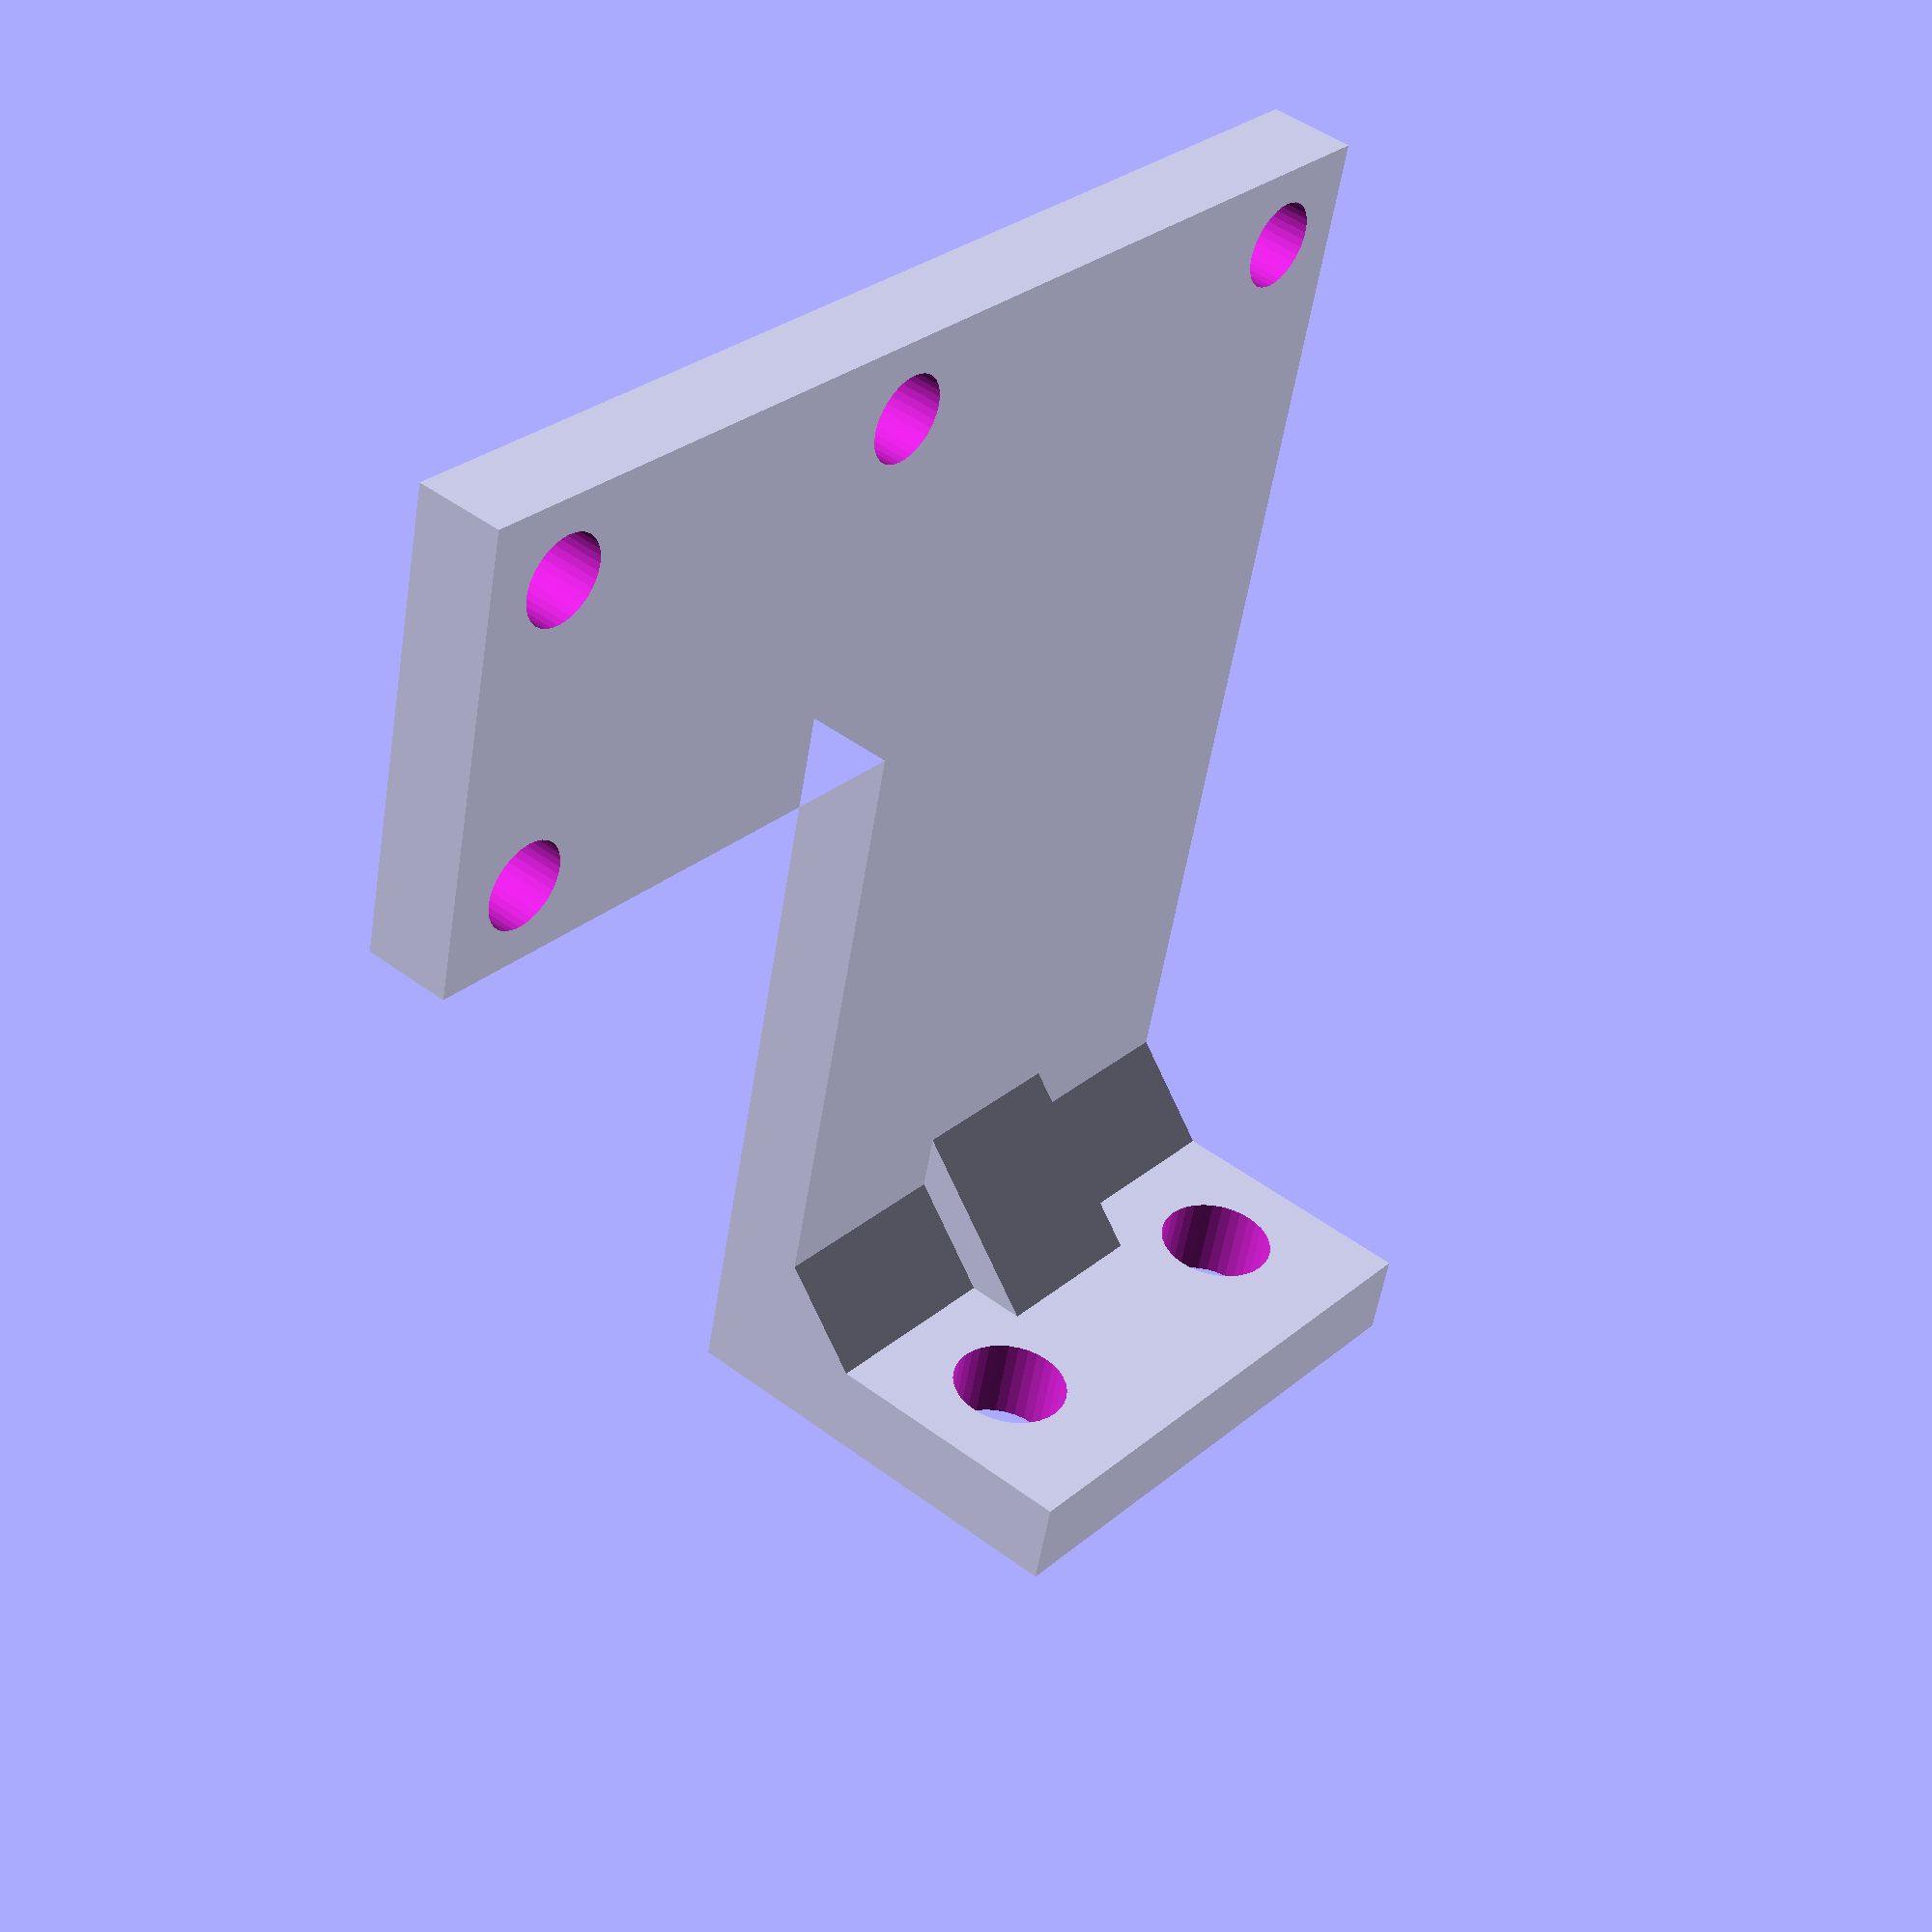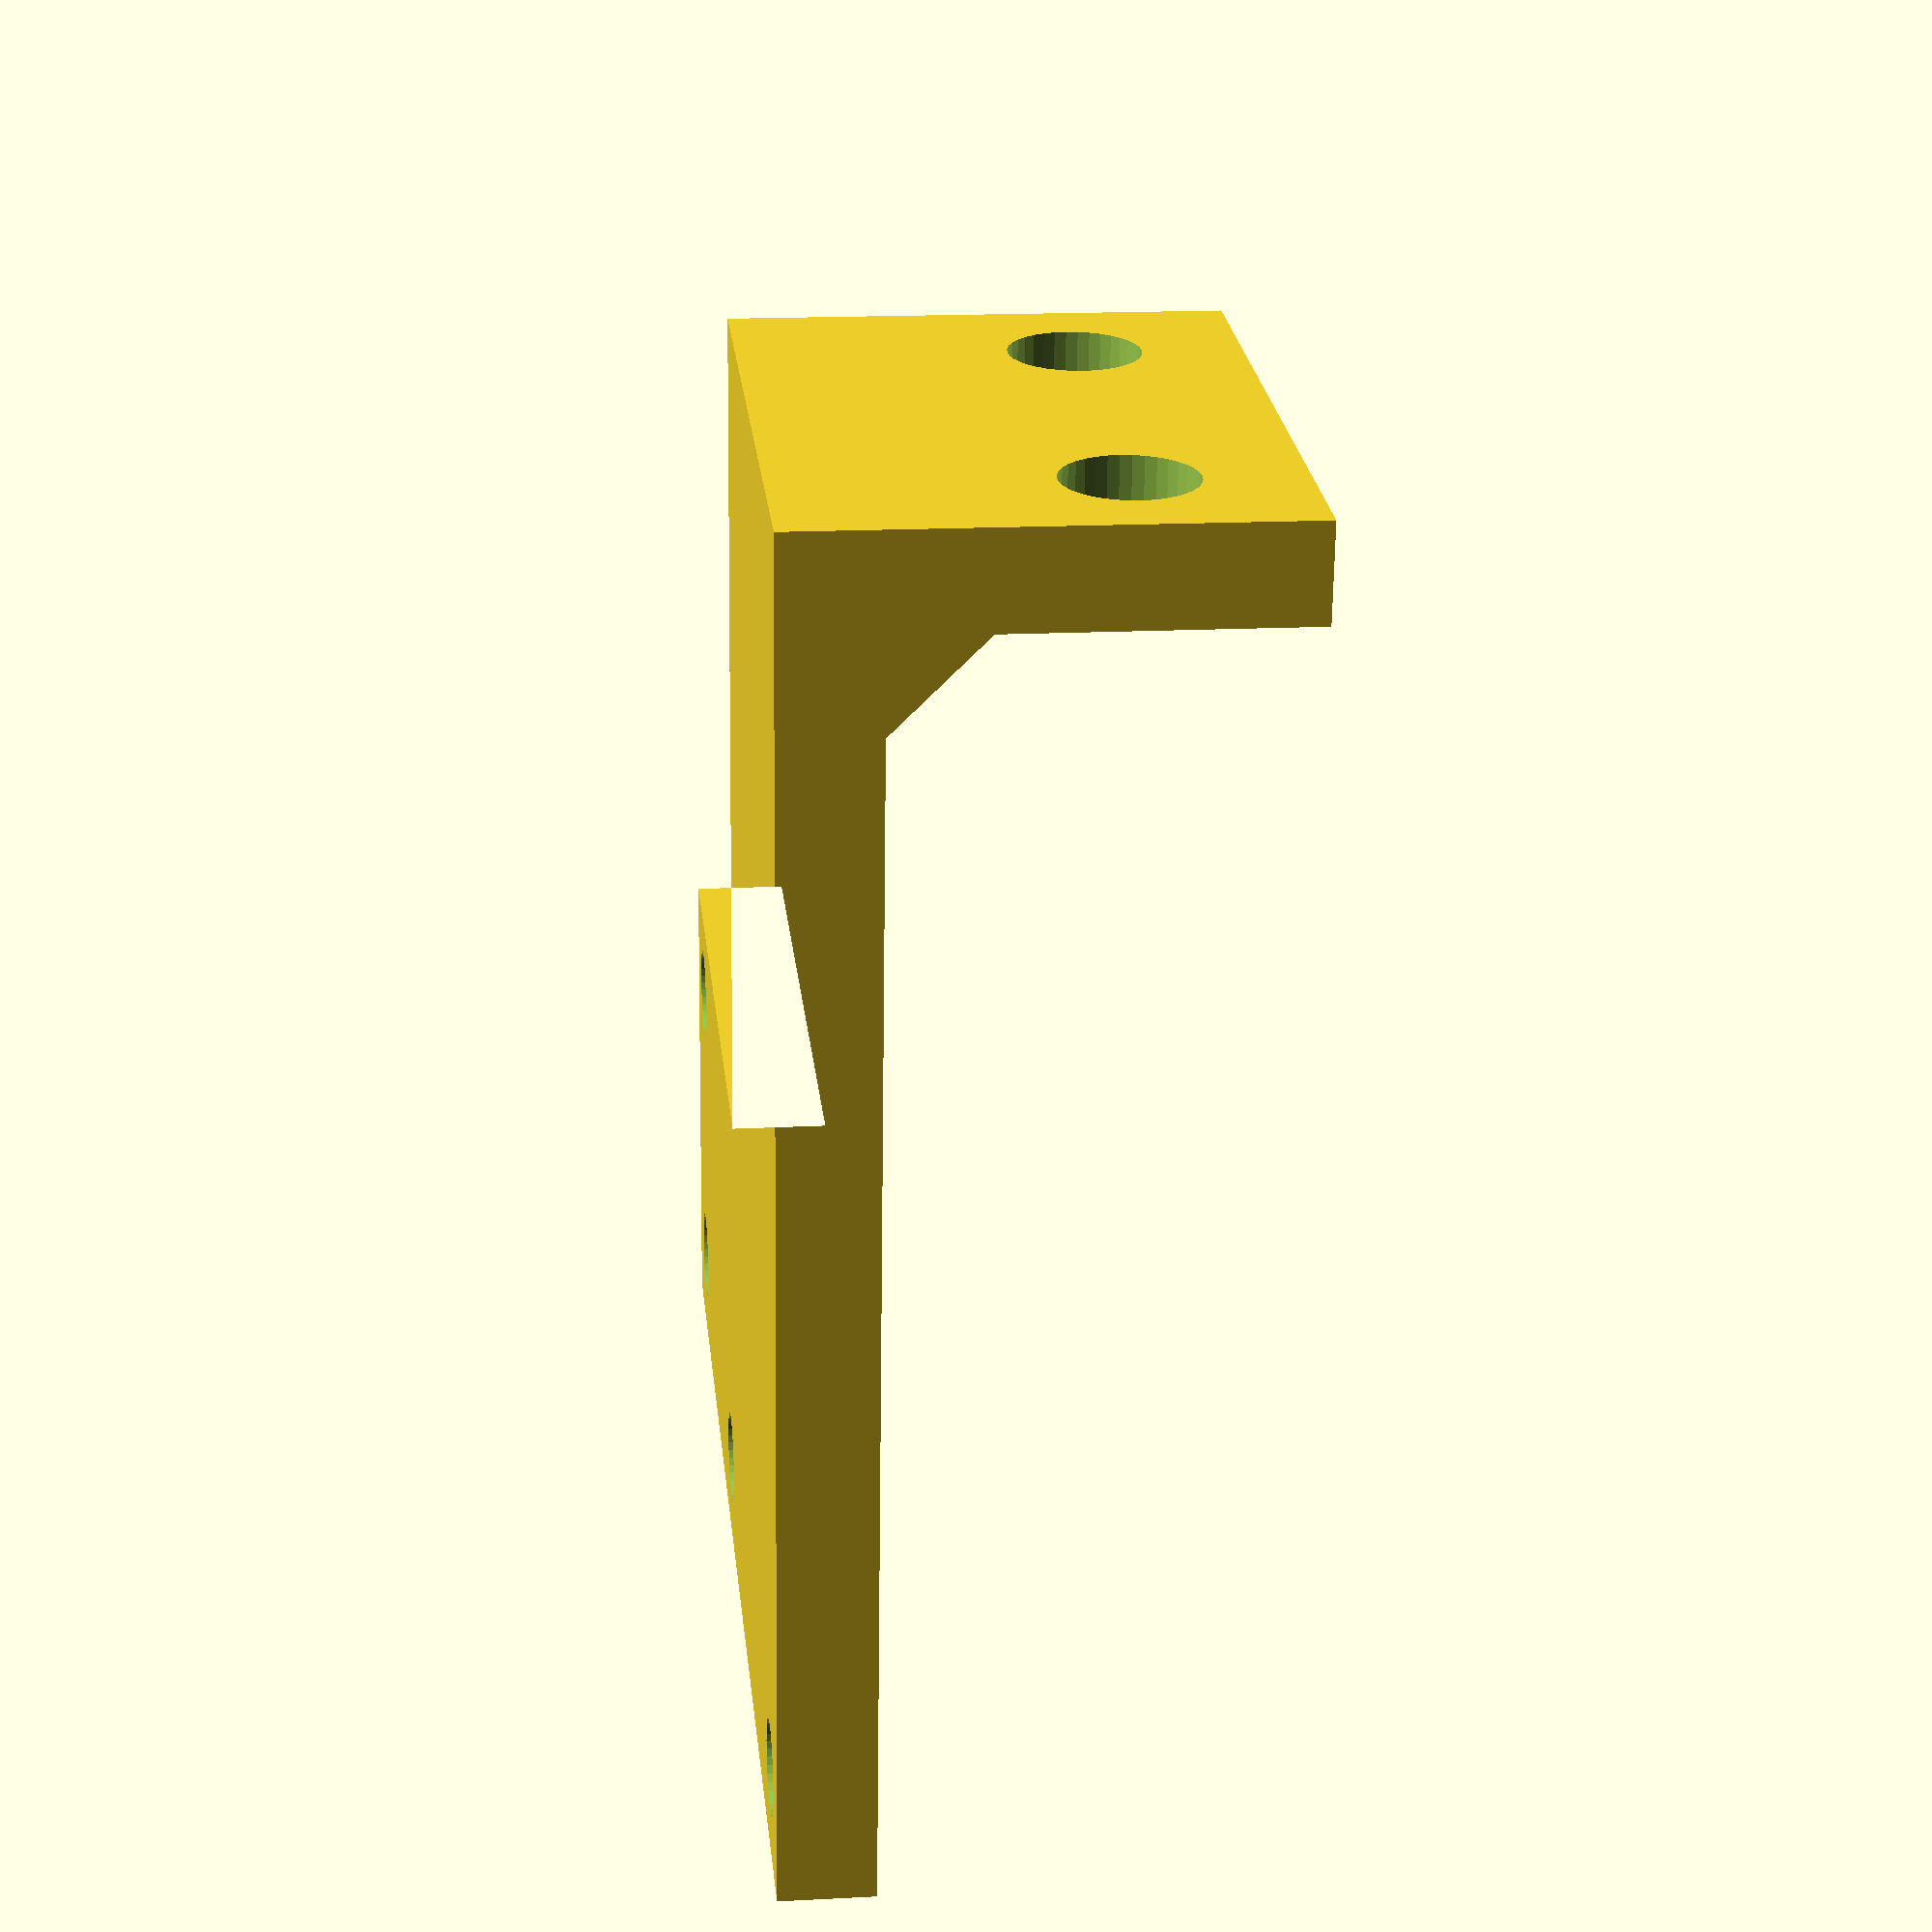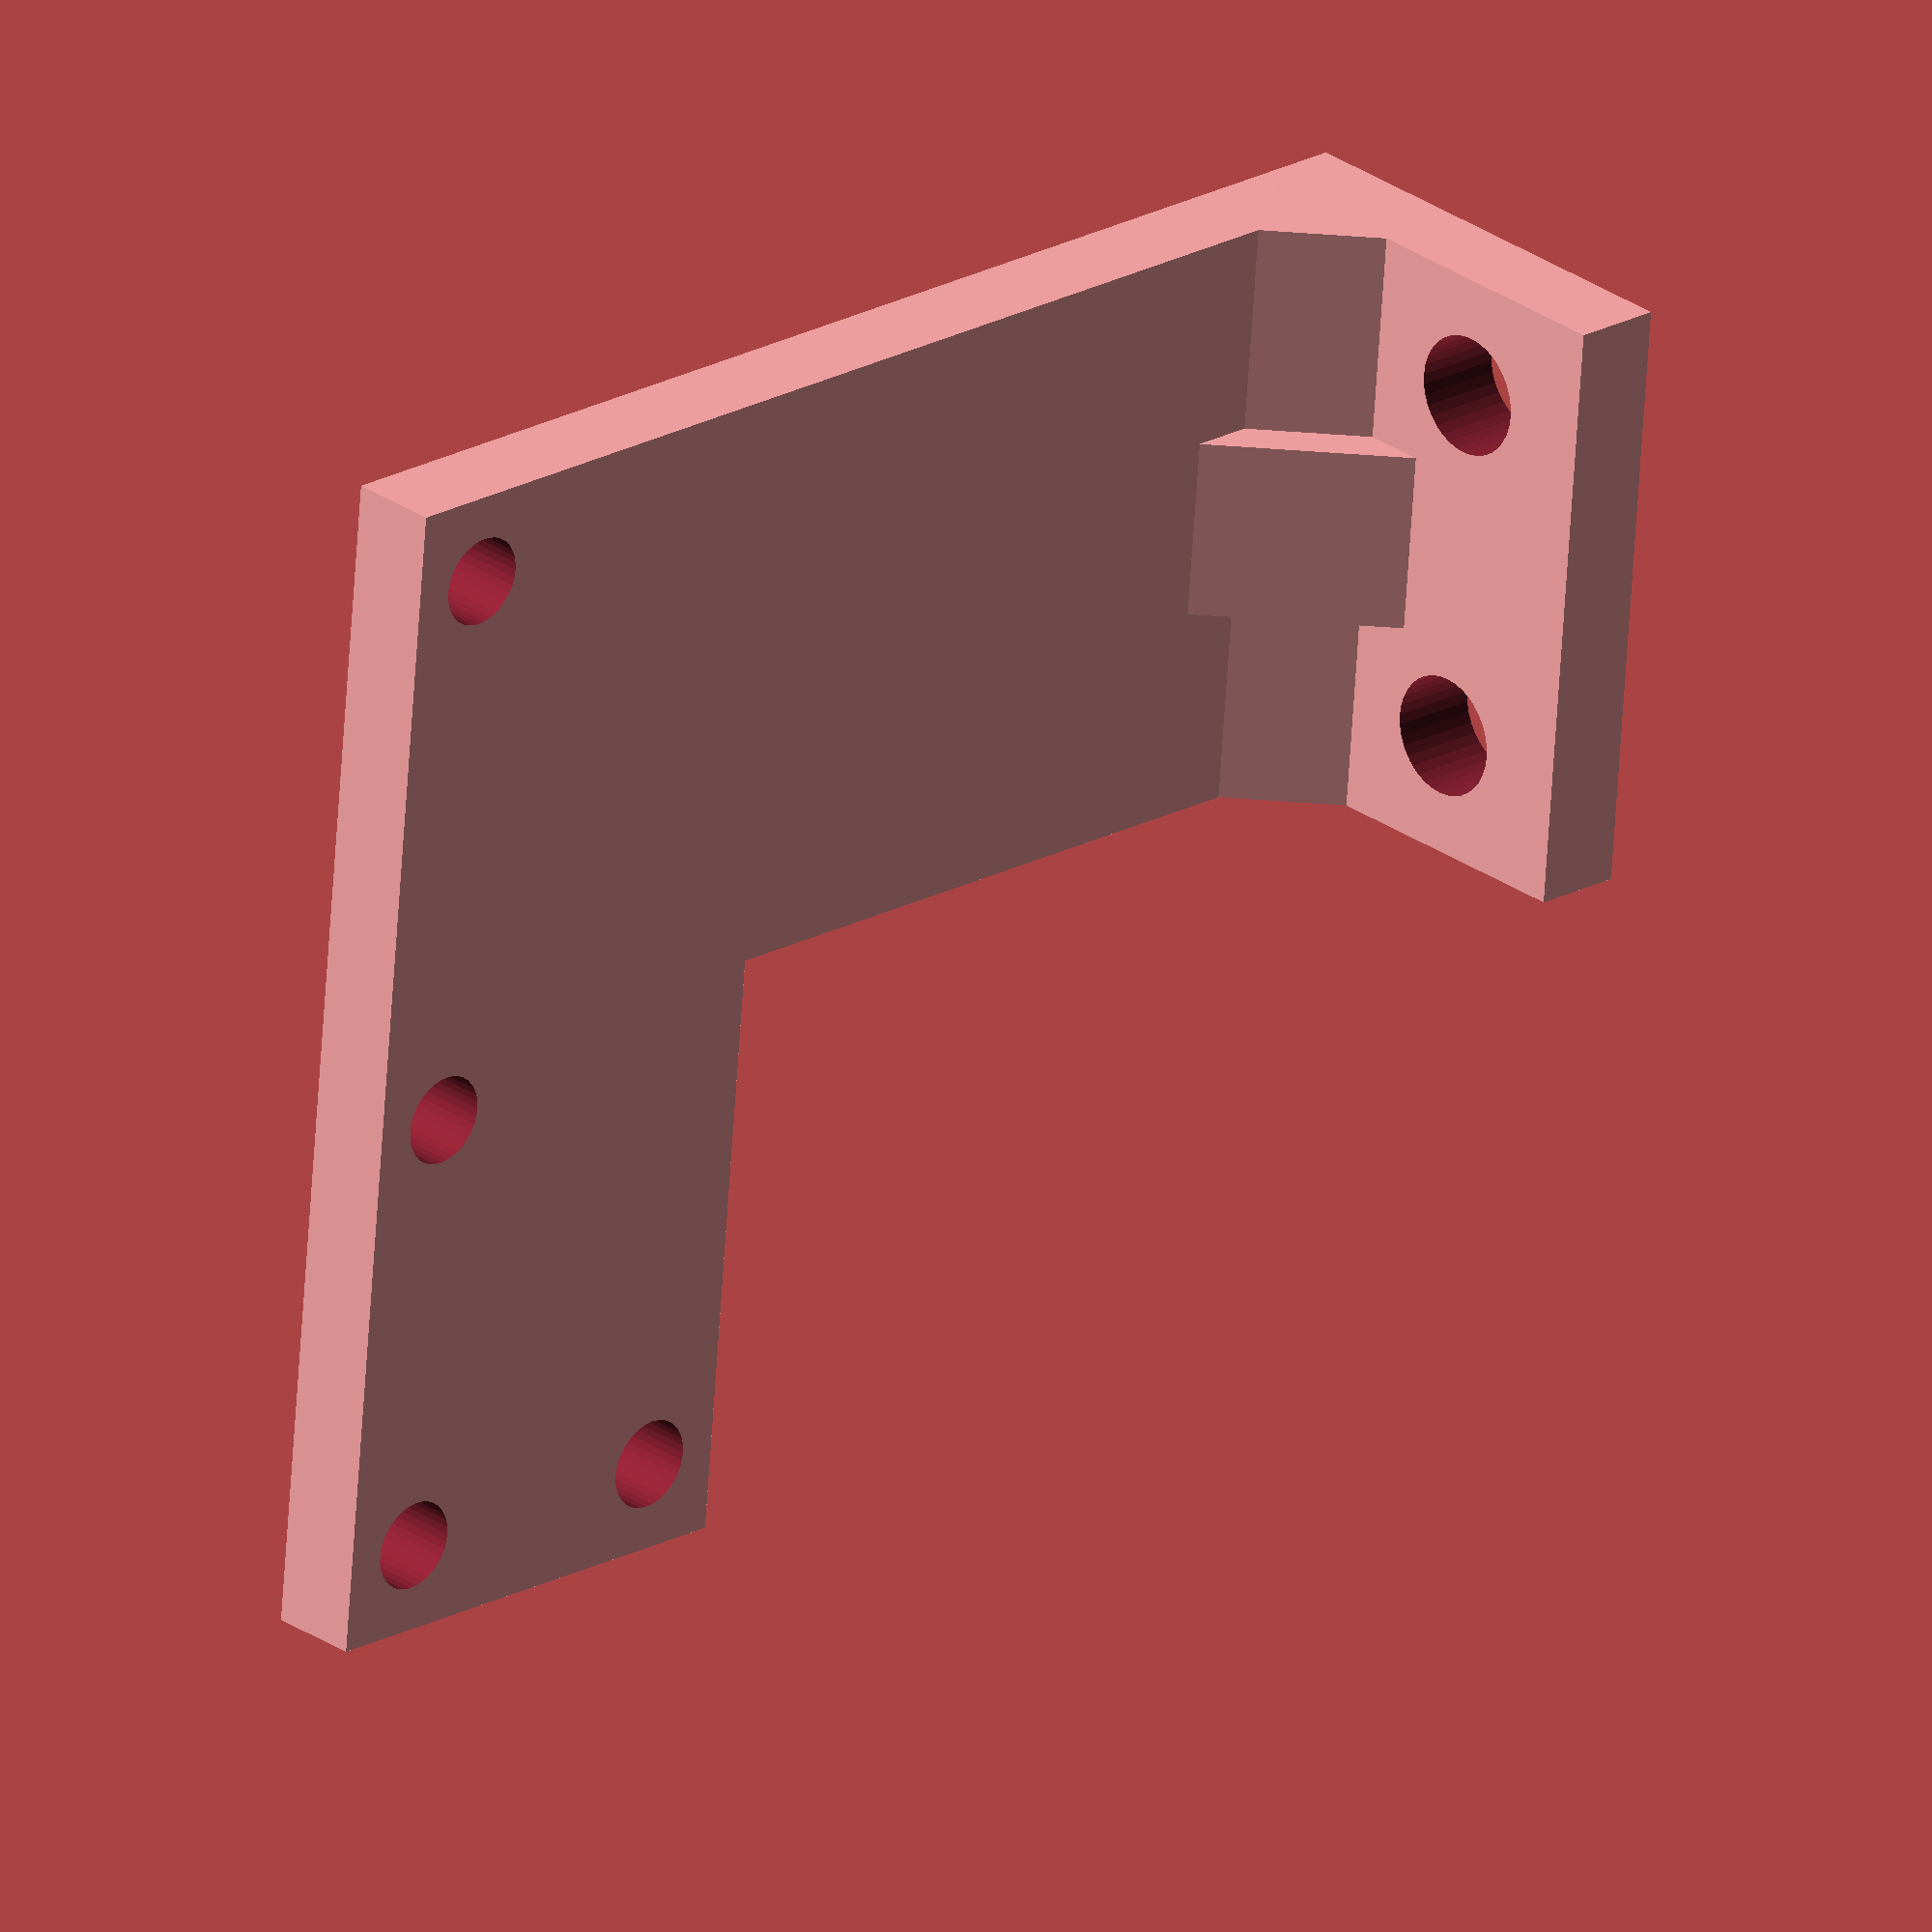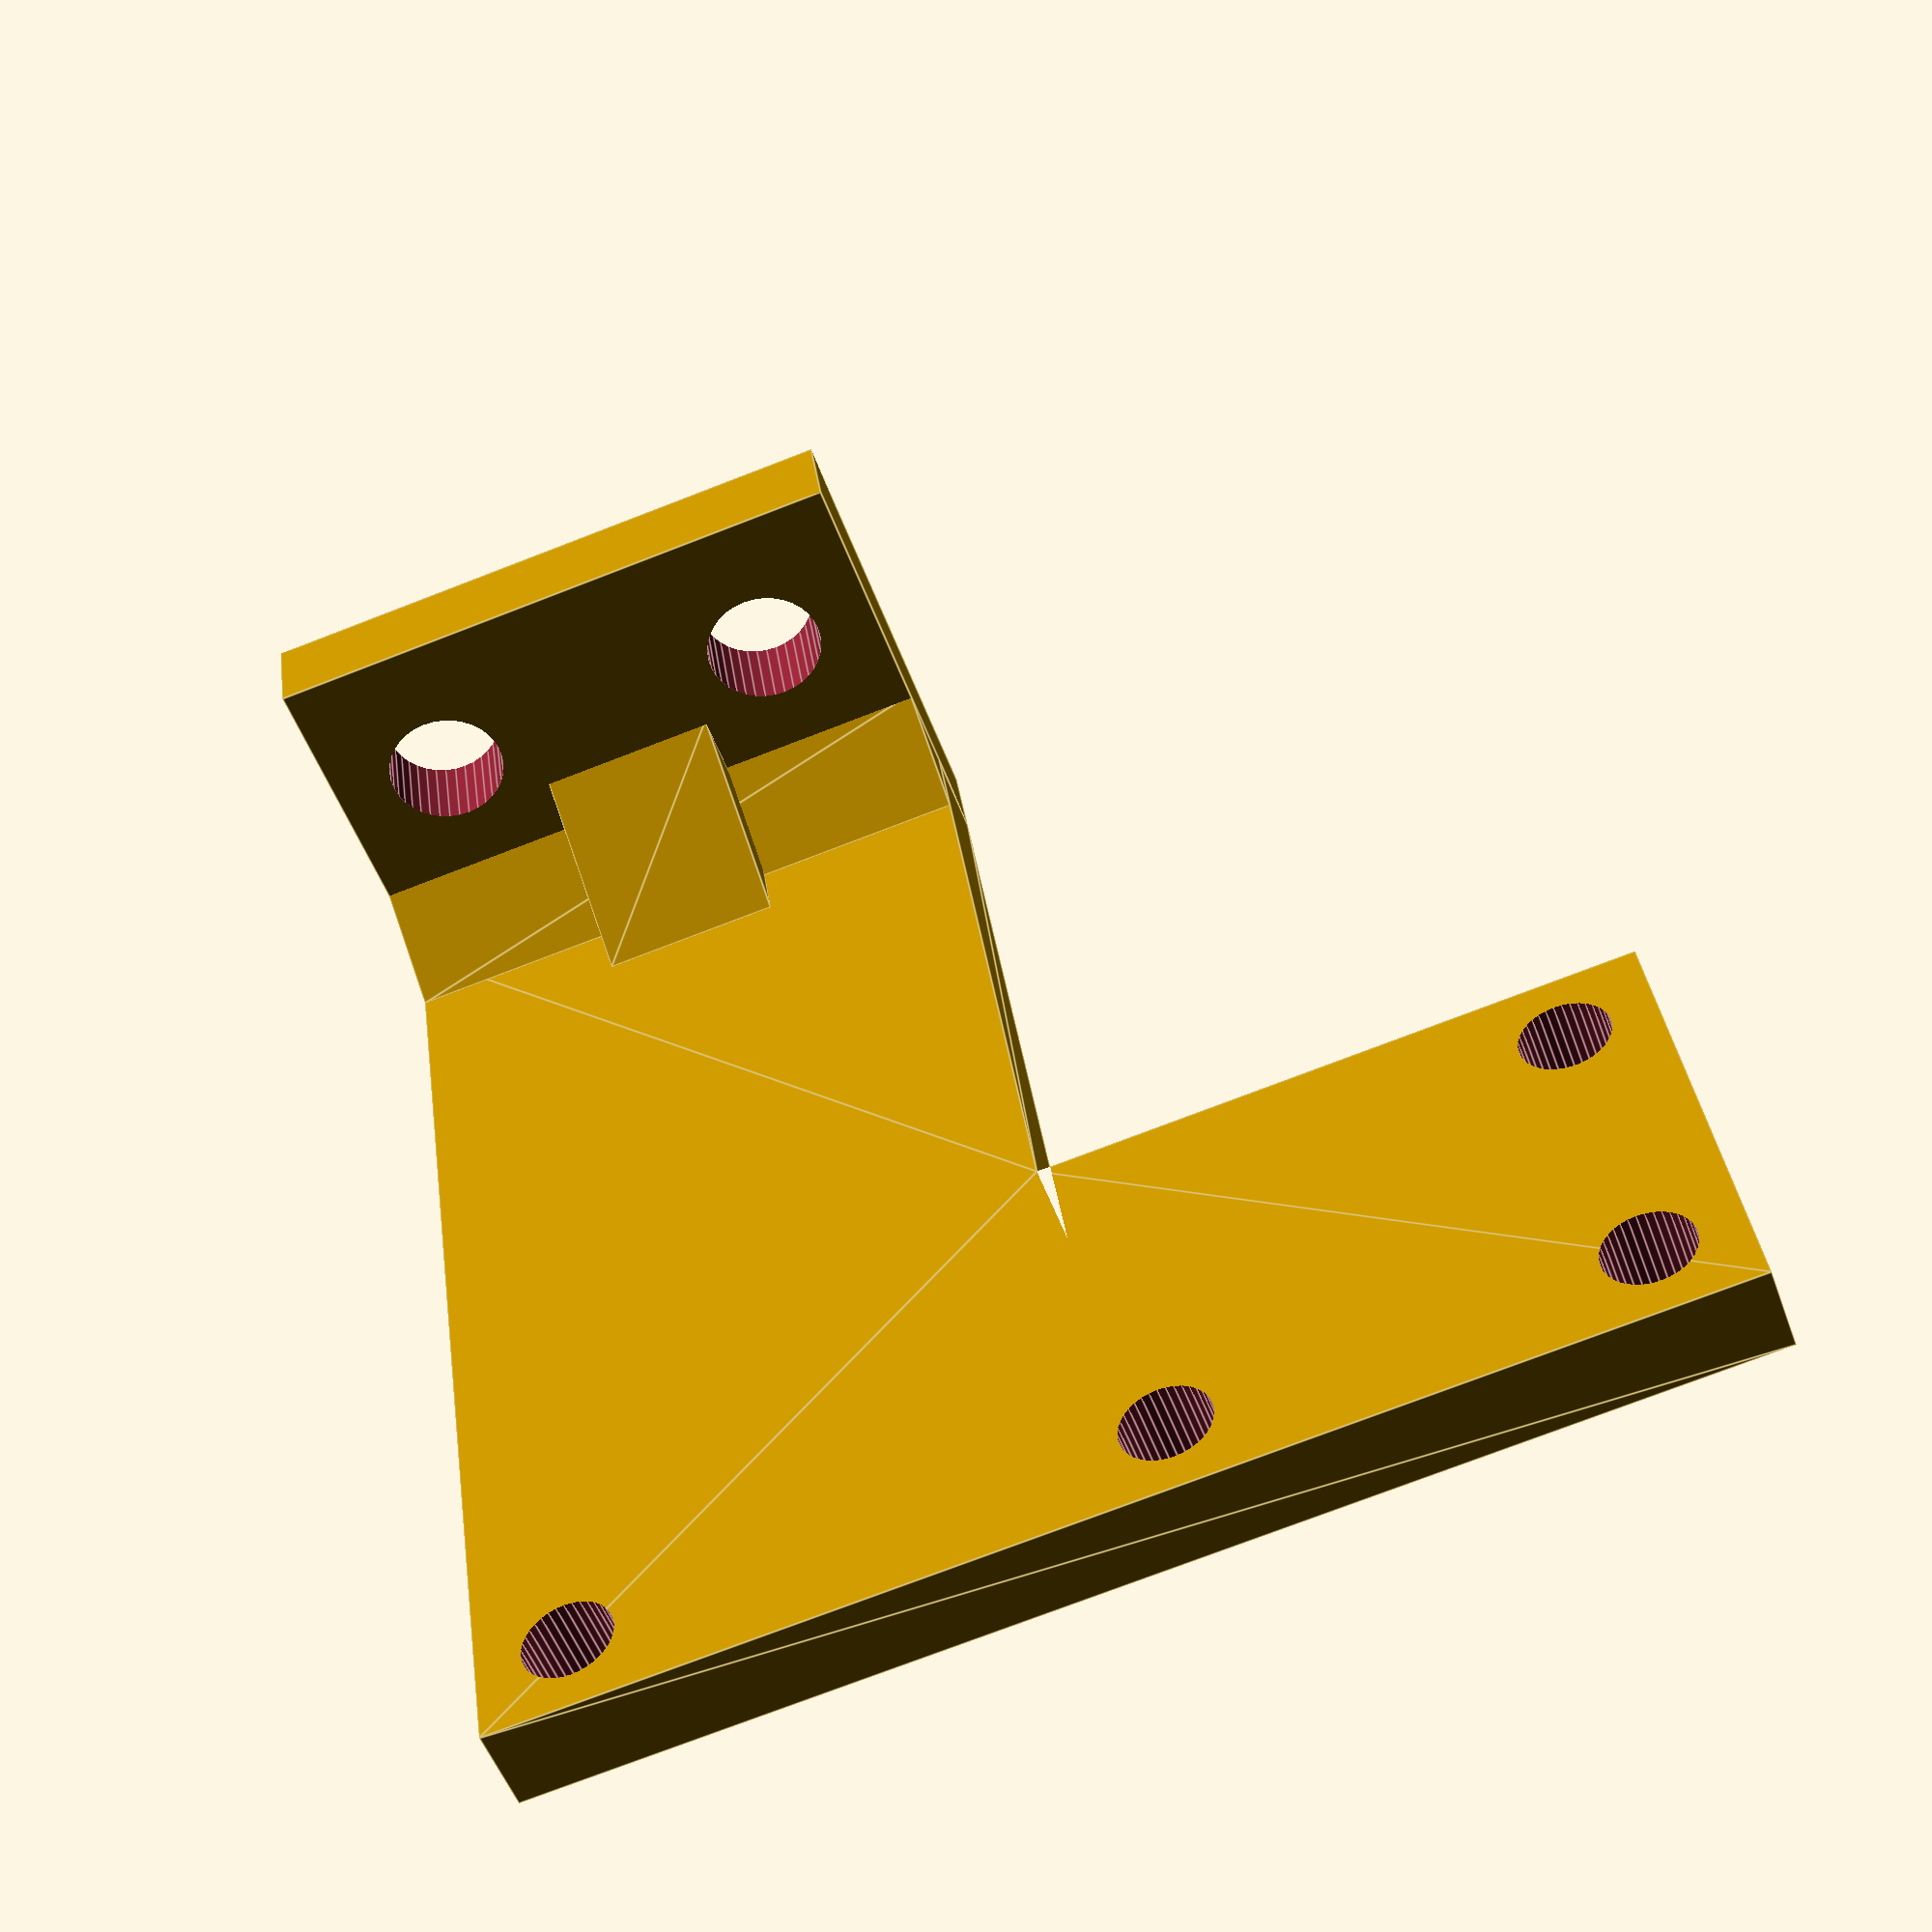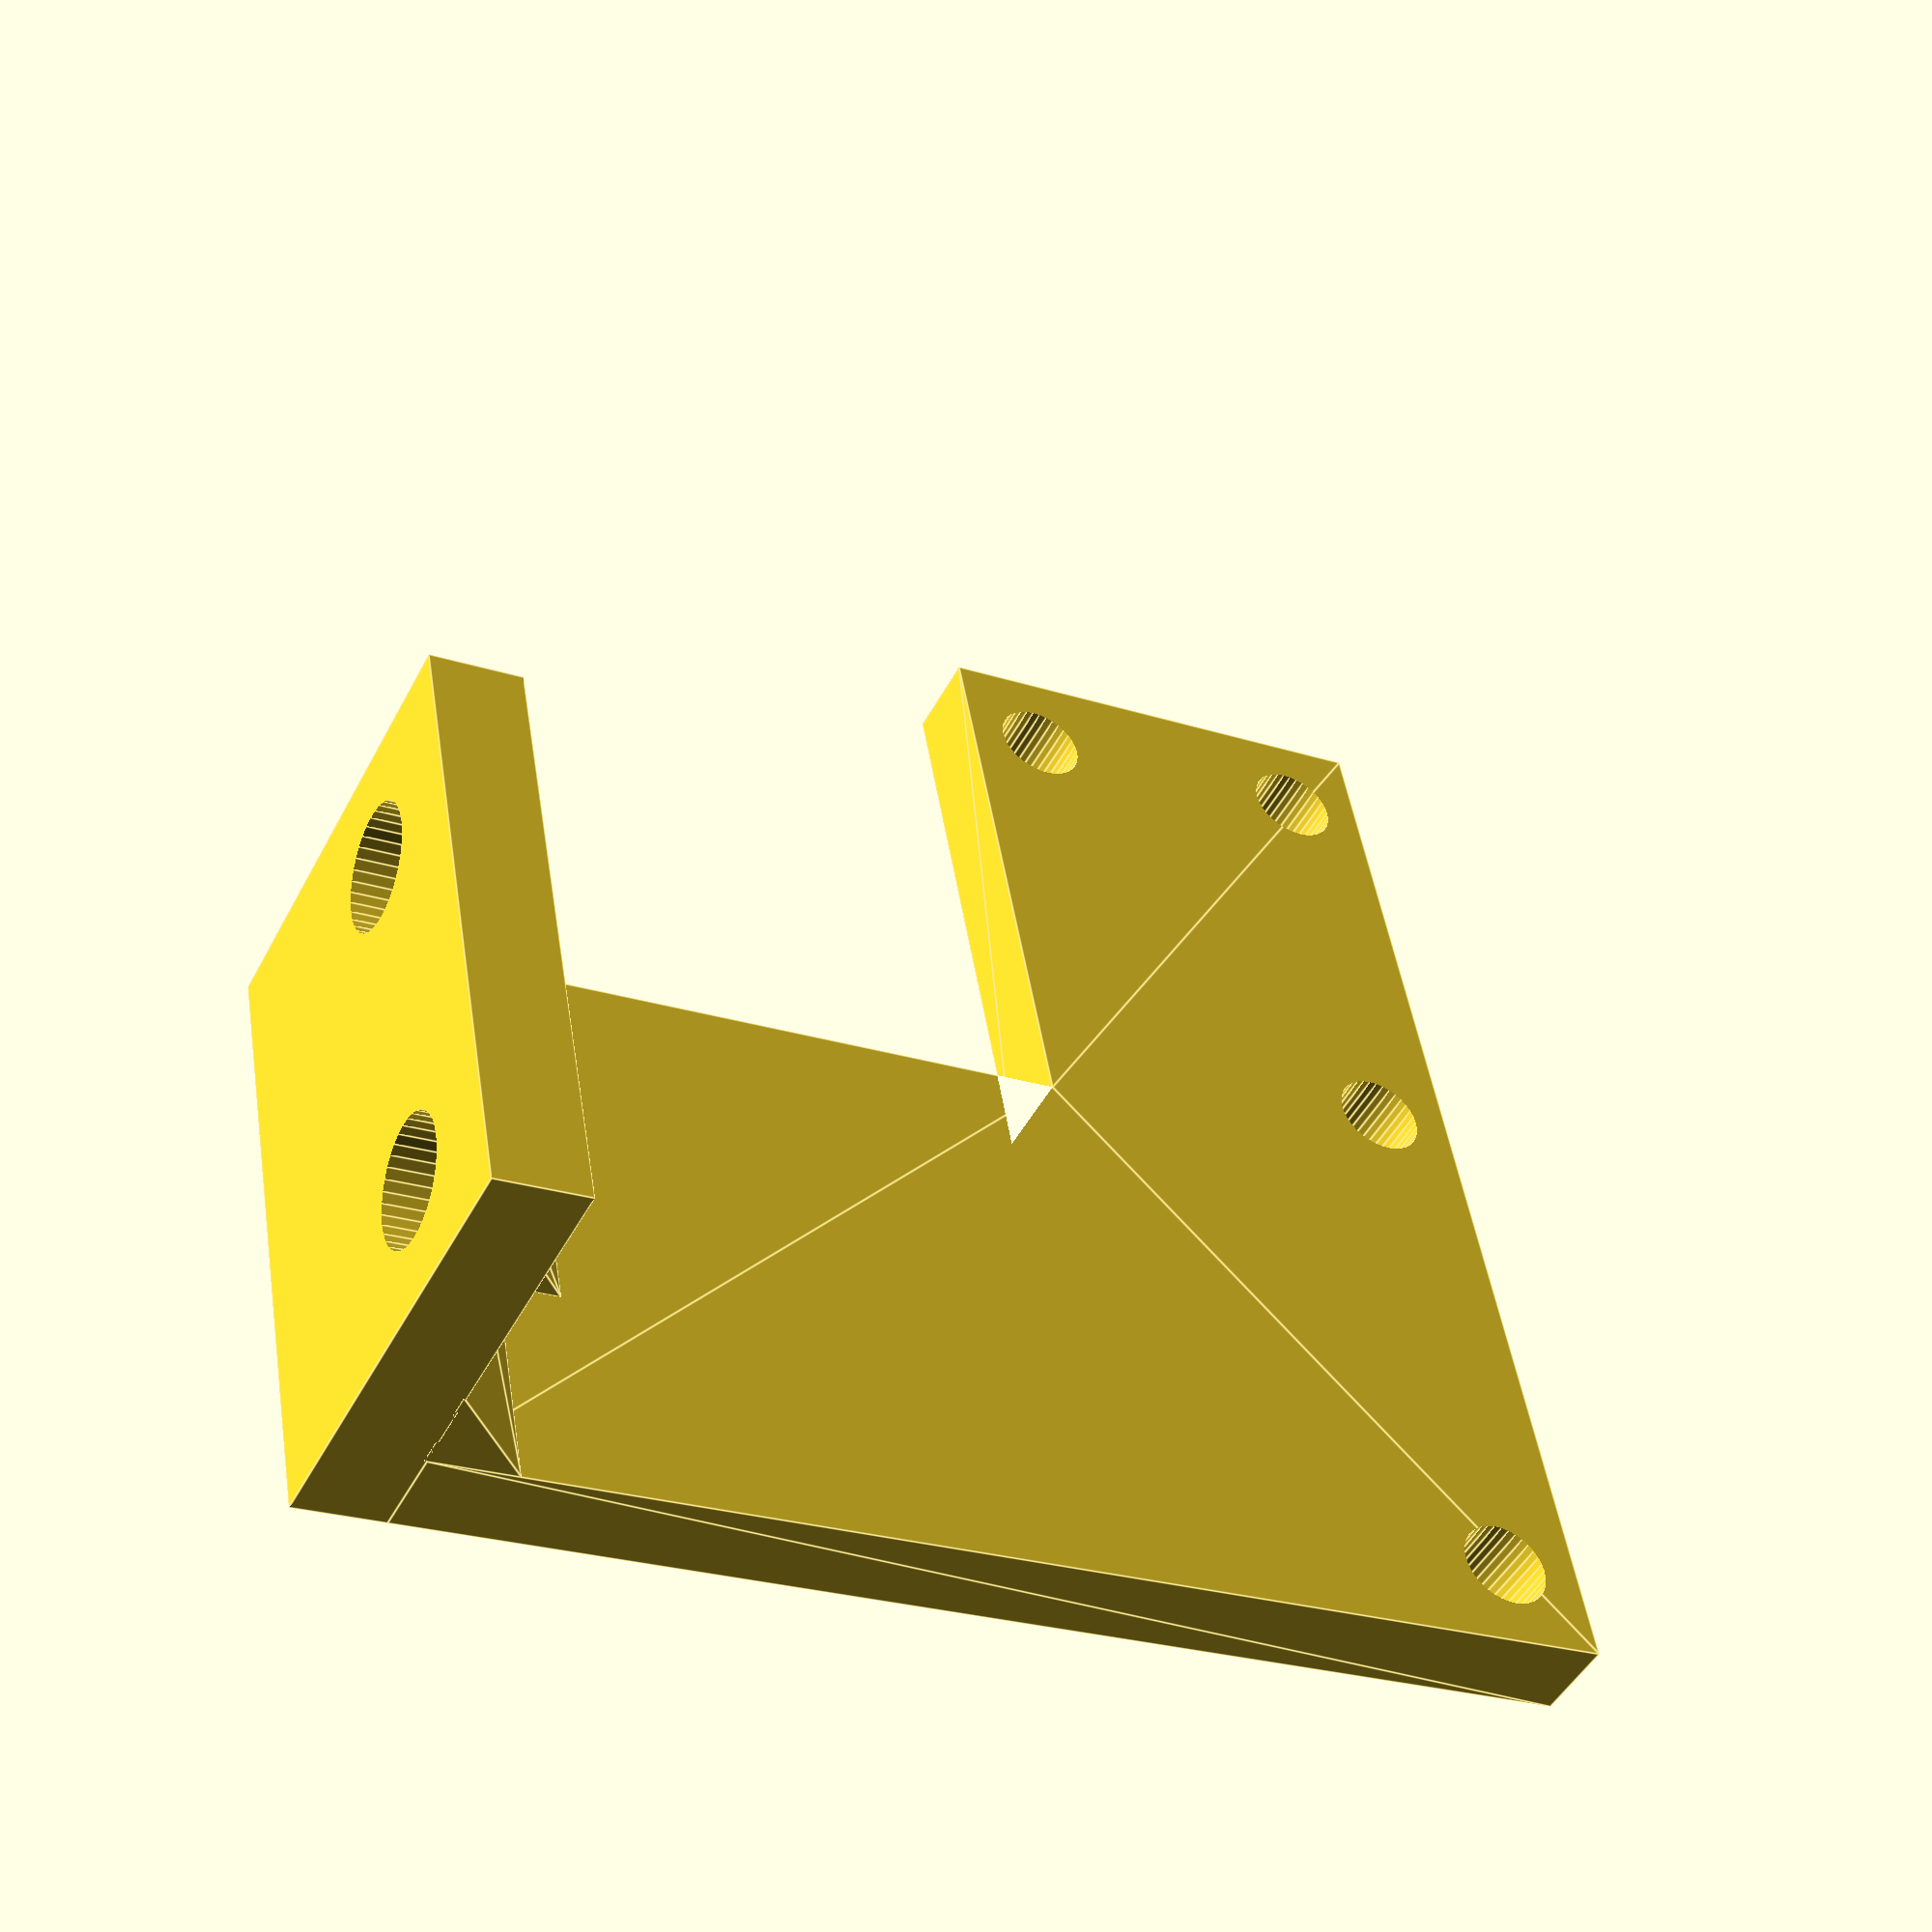
<openscad>
/* Support endstop pour Électrofraise (axe Z)
   Quimper, la baleine, 6 mars 2020 / pierre<at>lesporteslogiques.net
   openscad version version 2019.05 @ kirin / debian 9.5 stretch 
*/

// plaque pour fixer le endstop
difference() {
    linear_extrude(height=3) polygon(points = [ [0, 0], [40, 0], [40, 20], [16, 20], [16, 40], [0, 40] ]);
    union() {
        translate([2.75, 37, -0.1]) cylinder( h=4, r=1.5, center=false, $fn=36);
        translate([2.75, 22, -0.1]) cylinder( h=4, r=1.5, center=false, $fn=36);
        translate([2.75, 3, -0.1]) cylinder( h=4, r=1.5, center=false, $fn=36);
        translate([13.25, 37, -0.1]) cylinder( h=4, r=1.5, center=false, $fn=36);
    }
}

// plaque de fixation à la fraiseuse
translate([40, 0, 3]) rotate(a=[0, 90, 0]) difference() {
    union() {
        cube(size=[15, 20, 3], center=false);
    }
    
    union() {
        translate([10, 4, -0.1]) cylinder( h=3.2, r=2, center=false, $fn=36);   
        translate([10, 16, -0.1]) cylinder( h=3.2, r=2, center=false, $fn=36);     
    }
}

// Renforts
translate([35.1, 7, 0]) rotate([270, 0, 0]) linear_extrude(height=6) polygon(points = [ [0, 0], [5, 0], [5, 5] ]);
translate([37.1, 0, 0]) rotate([270, 0, 0]) linear_extrude(height=20) polygon(points = [ [0, 0], [3, 0], [3, 3] ]);
</openscad>
<views>
elev=133.1 azim=256.0 roll=49.7 proj=p view=solid
elev=343.6 azim=277.4 roll=83.9 proj=p view=solid
elev=331.8 azim=174.9 roll=136.1 proj=o view=wireframe
elev=51.8 azim=278.1 roll=199.6 proj=p view=edges
elev=46.4 azim=10.0 roll=153.7 proj=p view=edges
</views>
